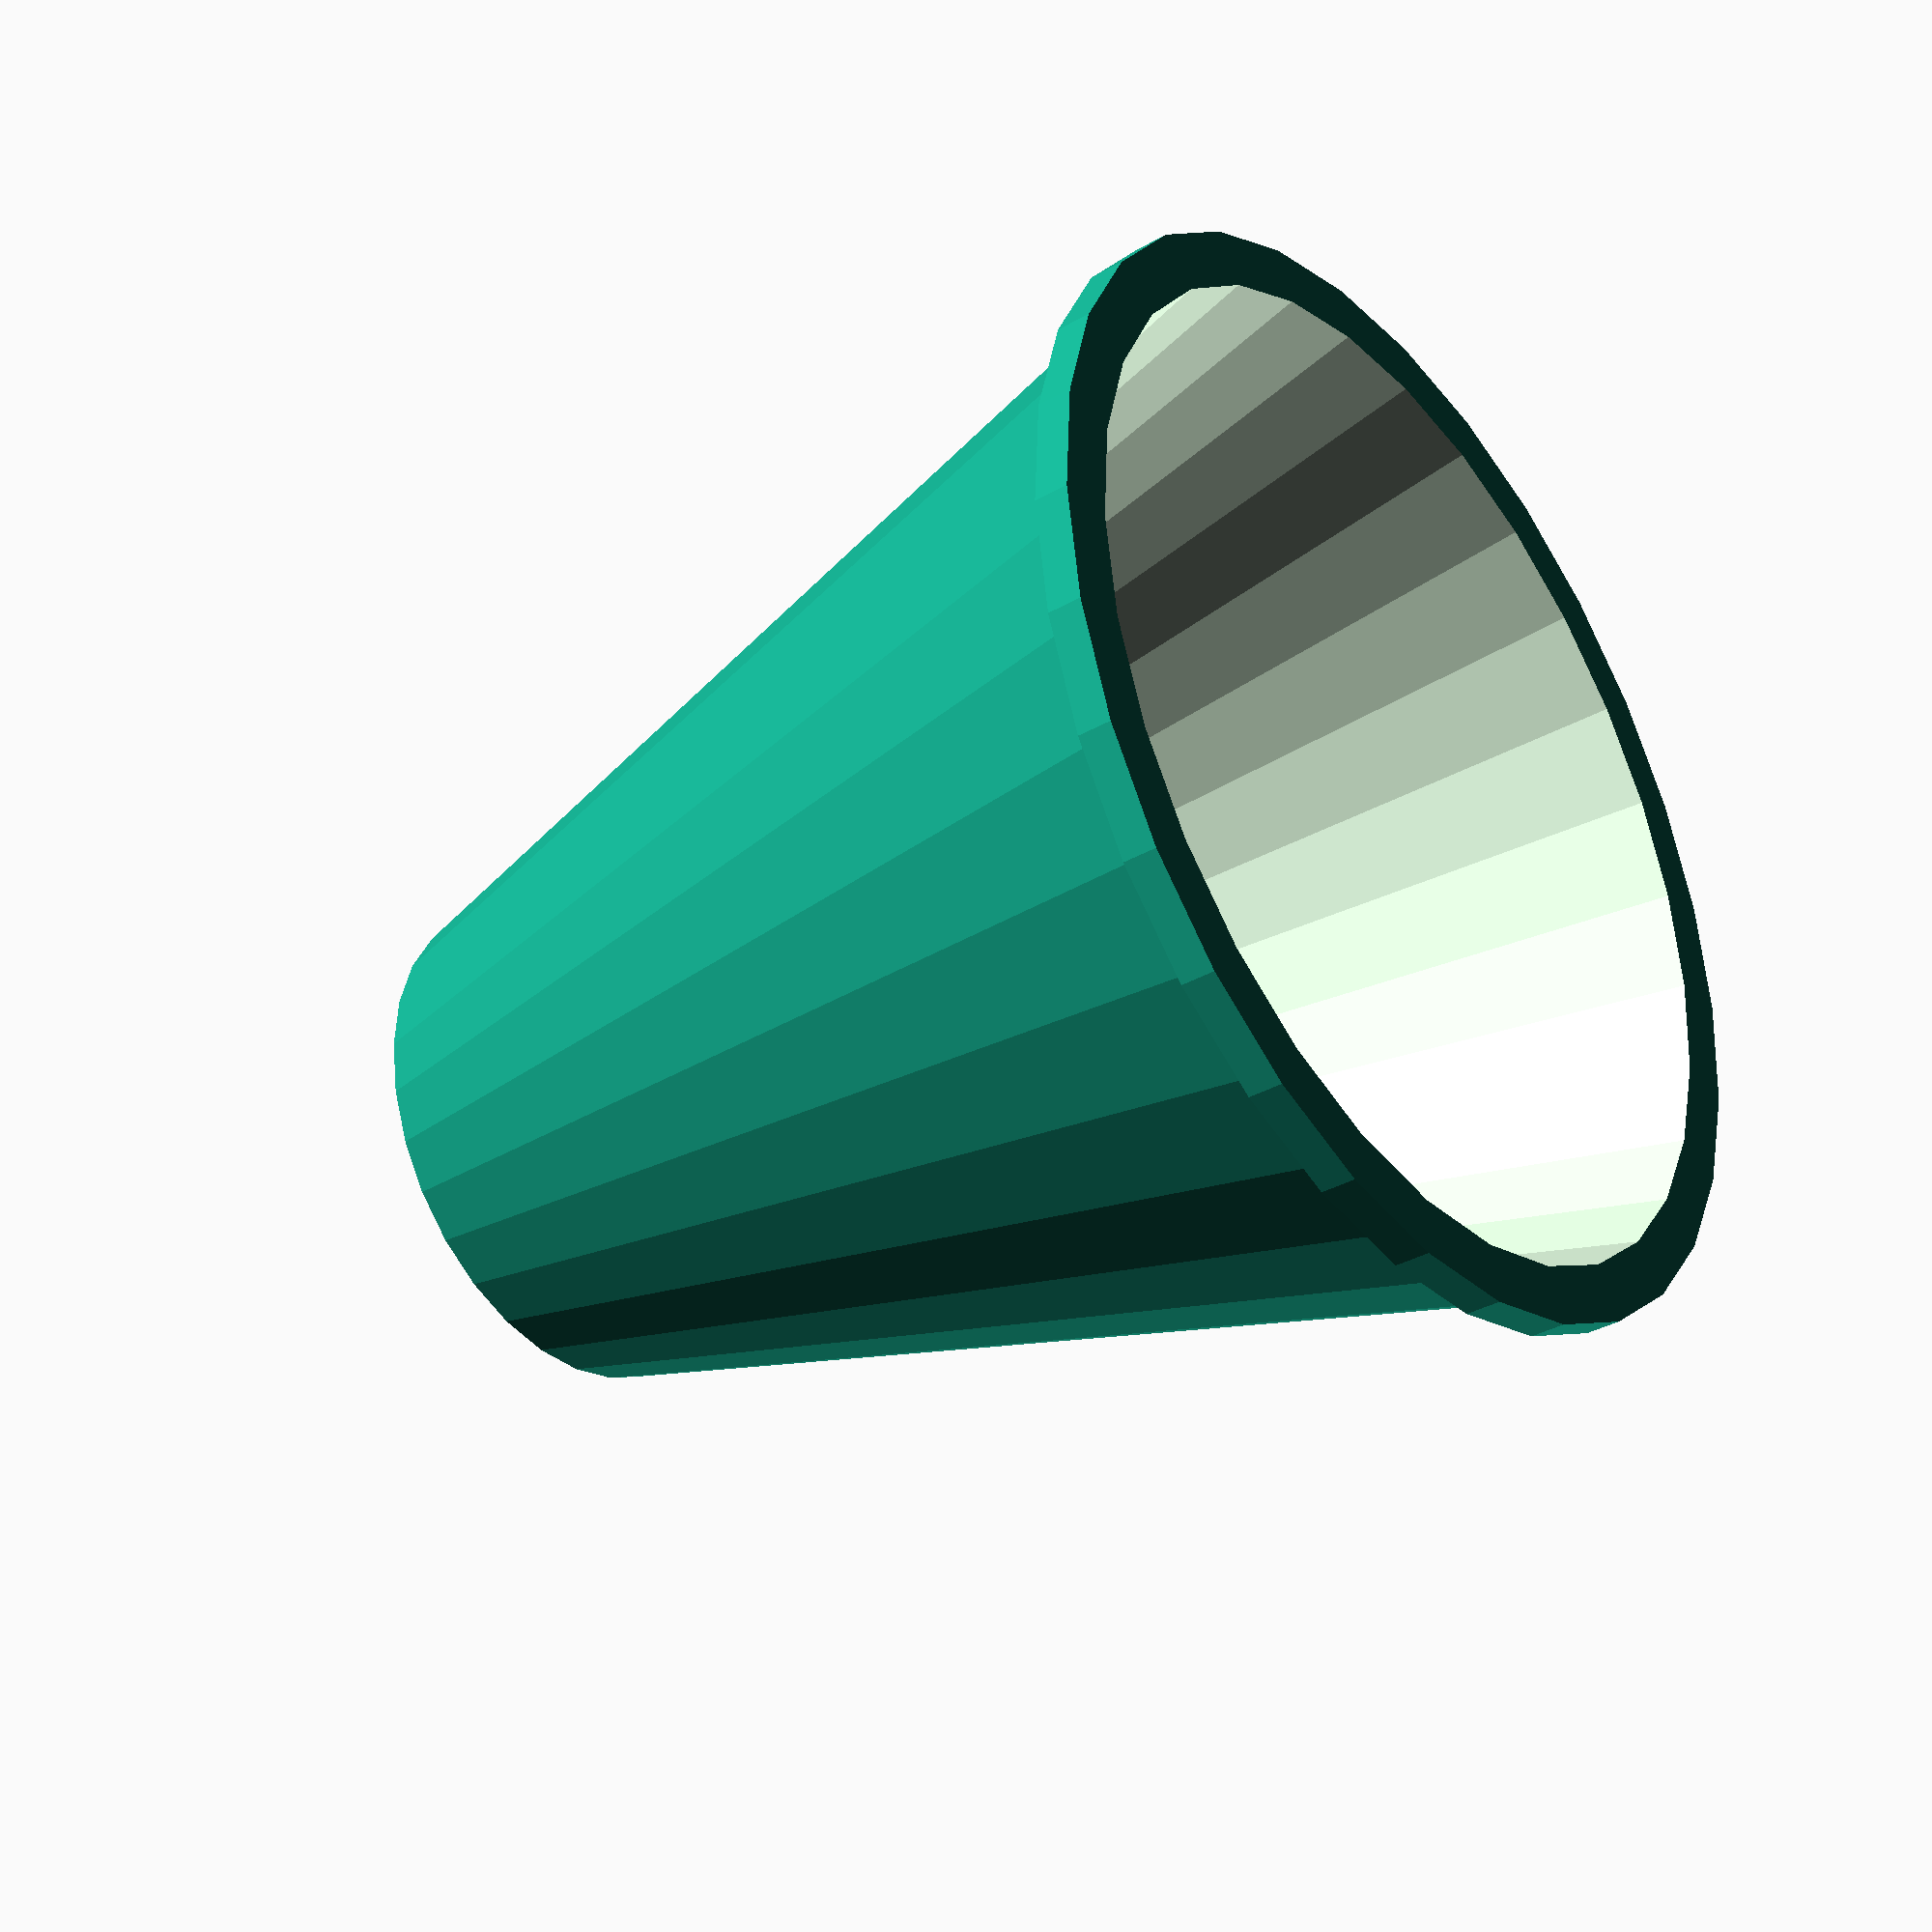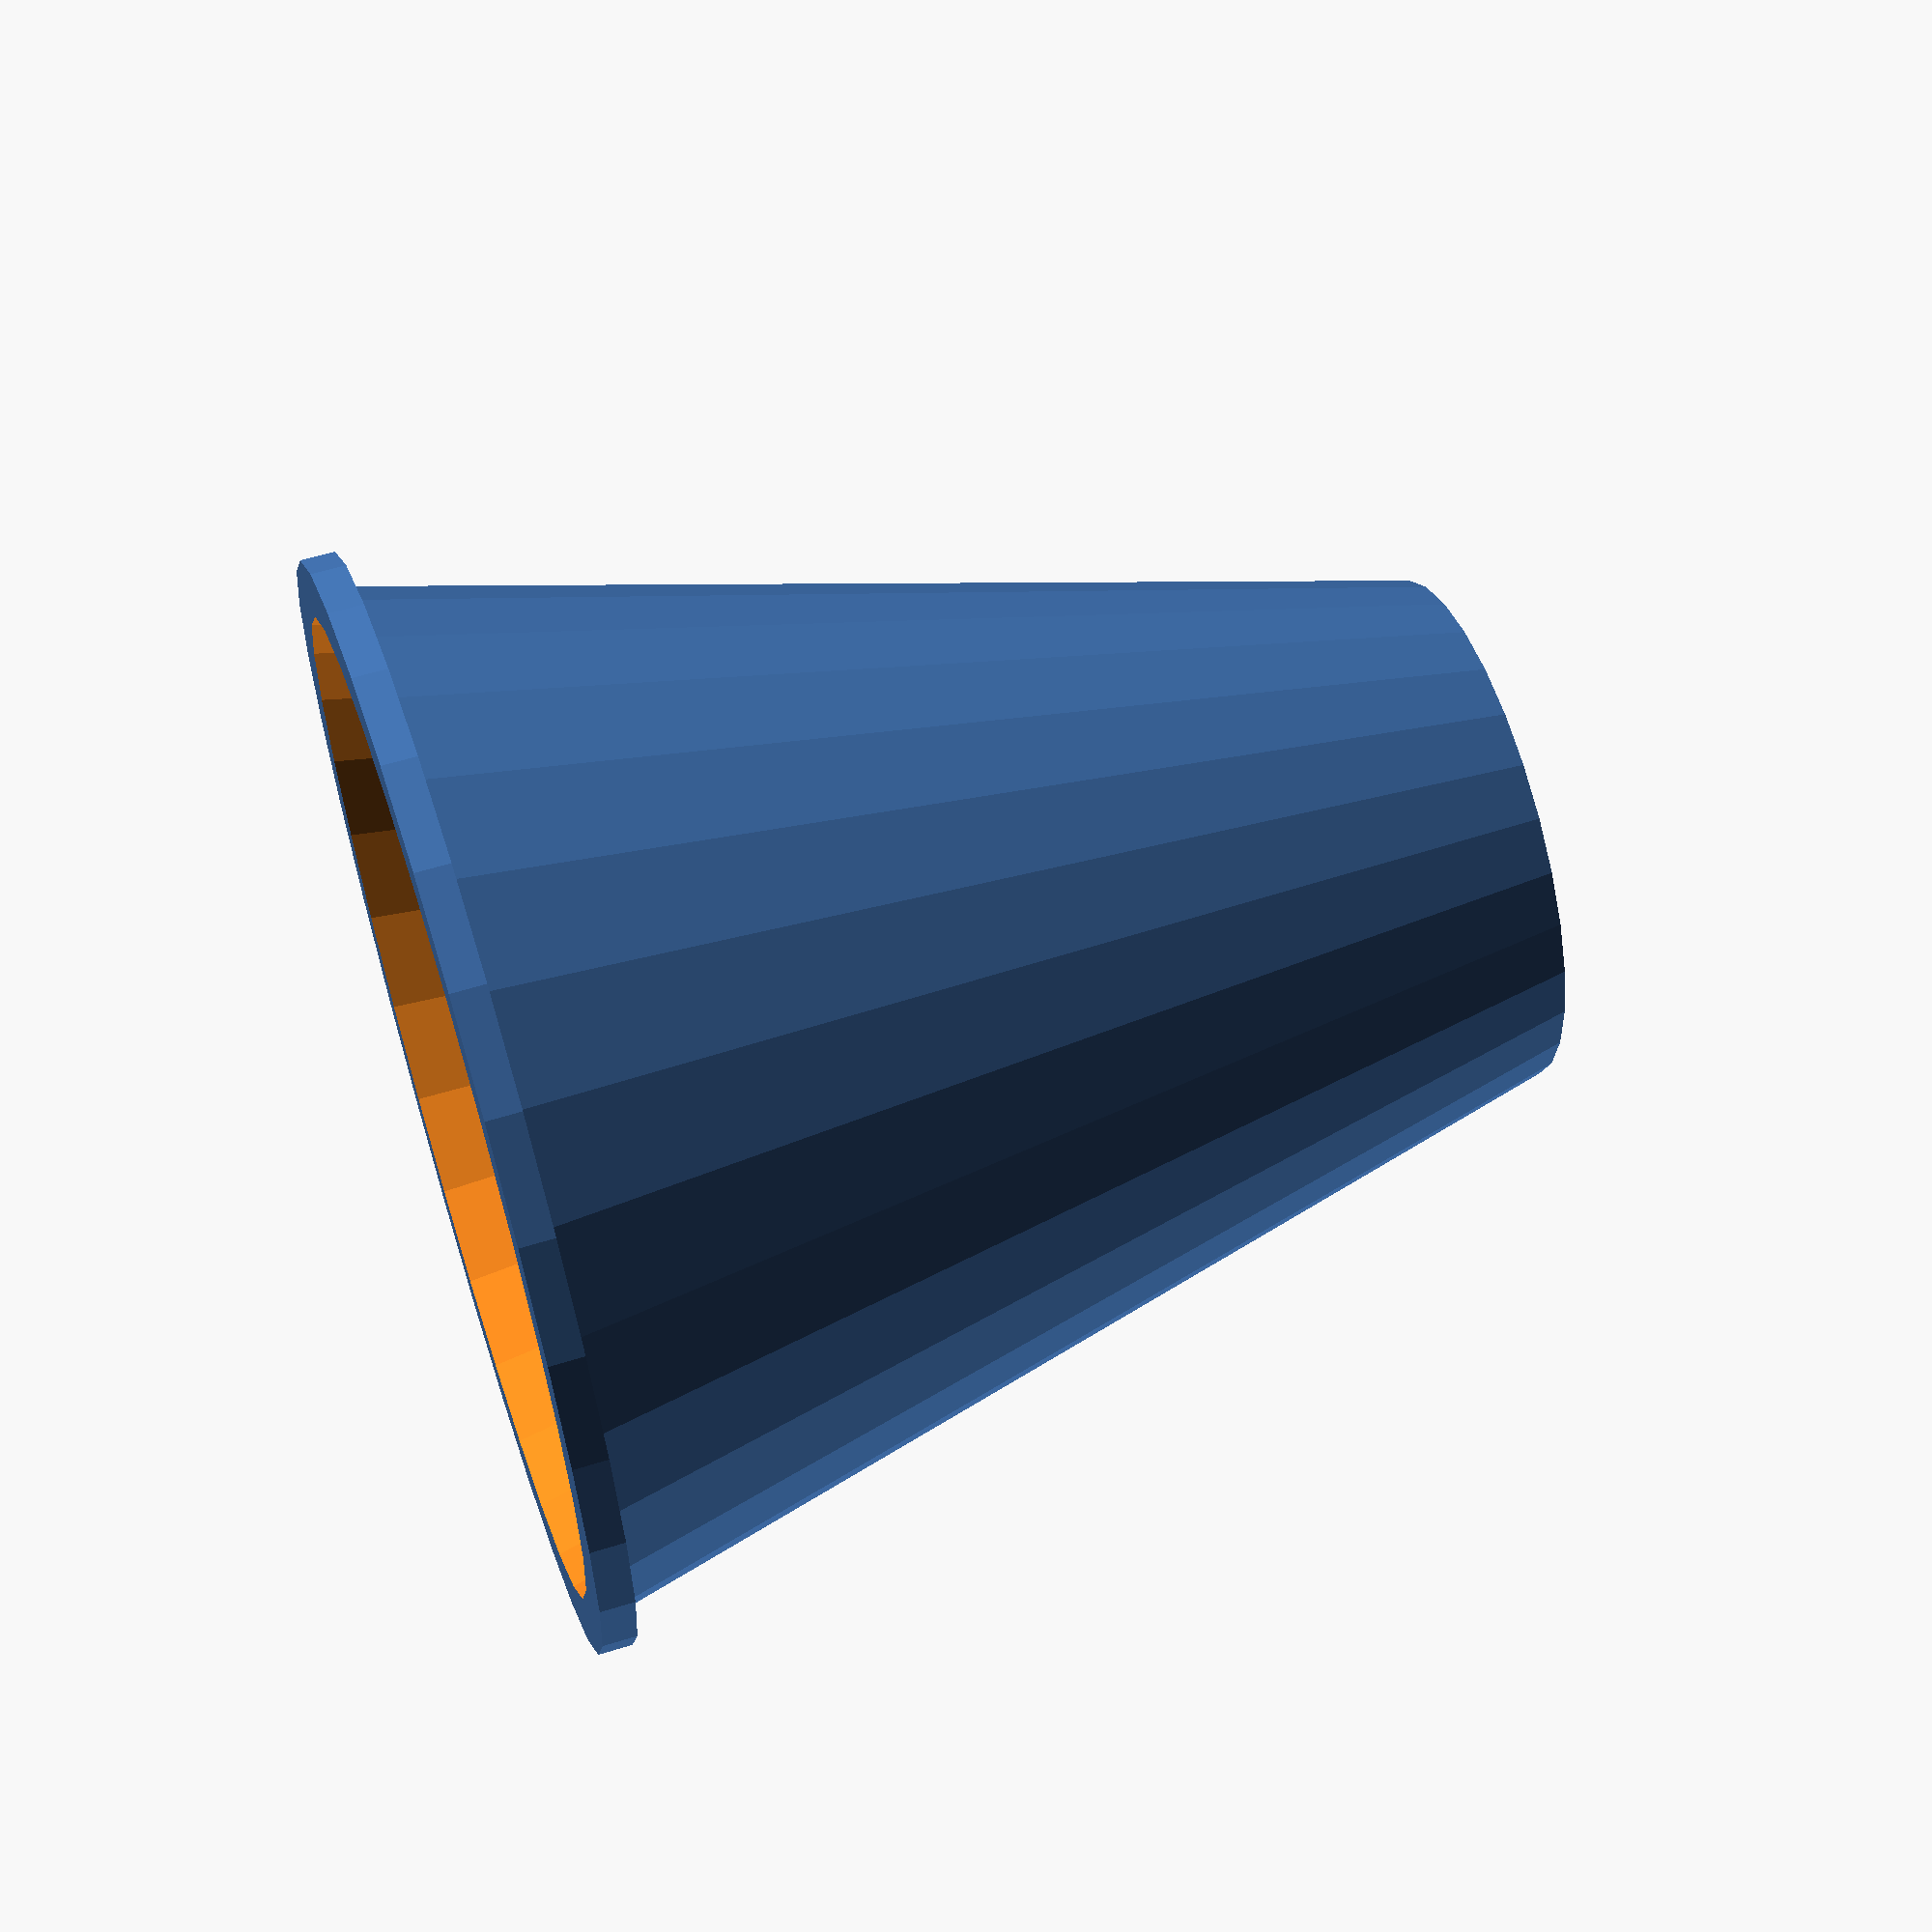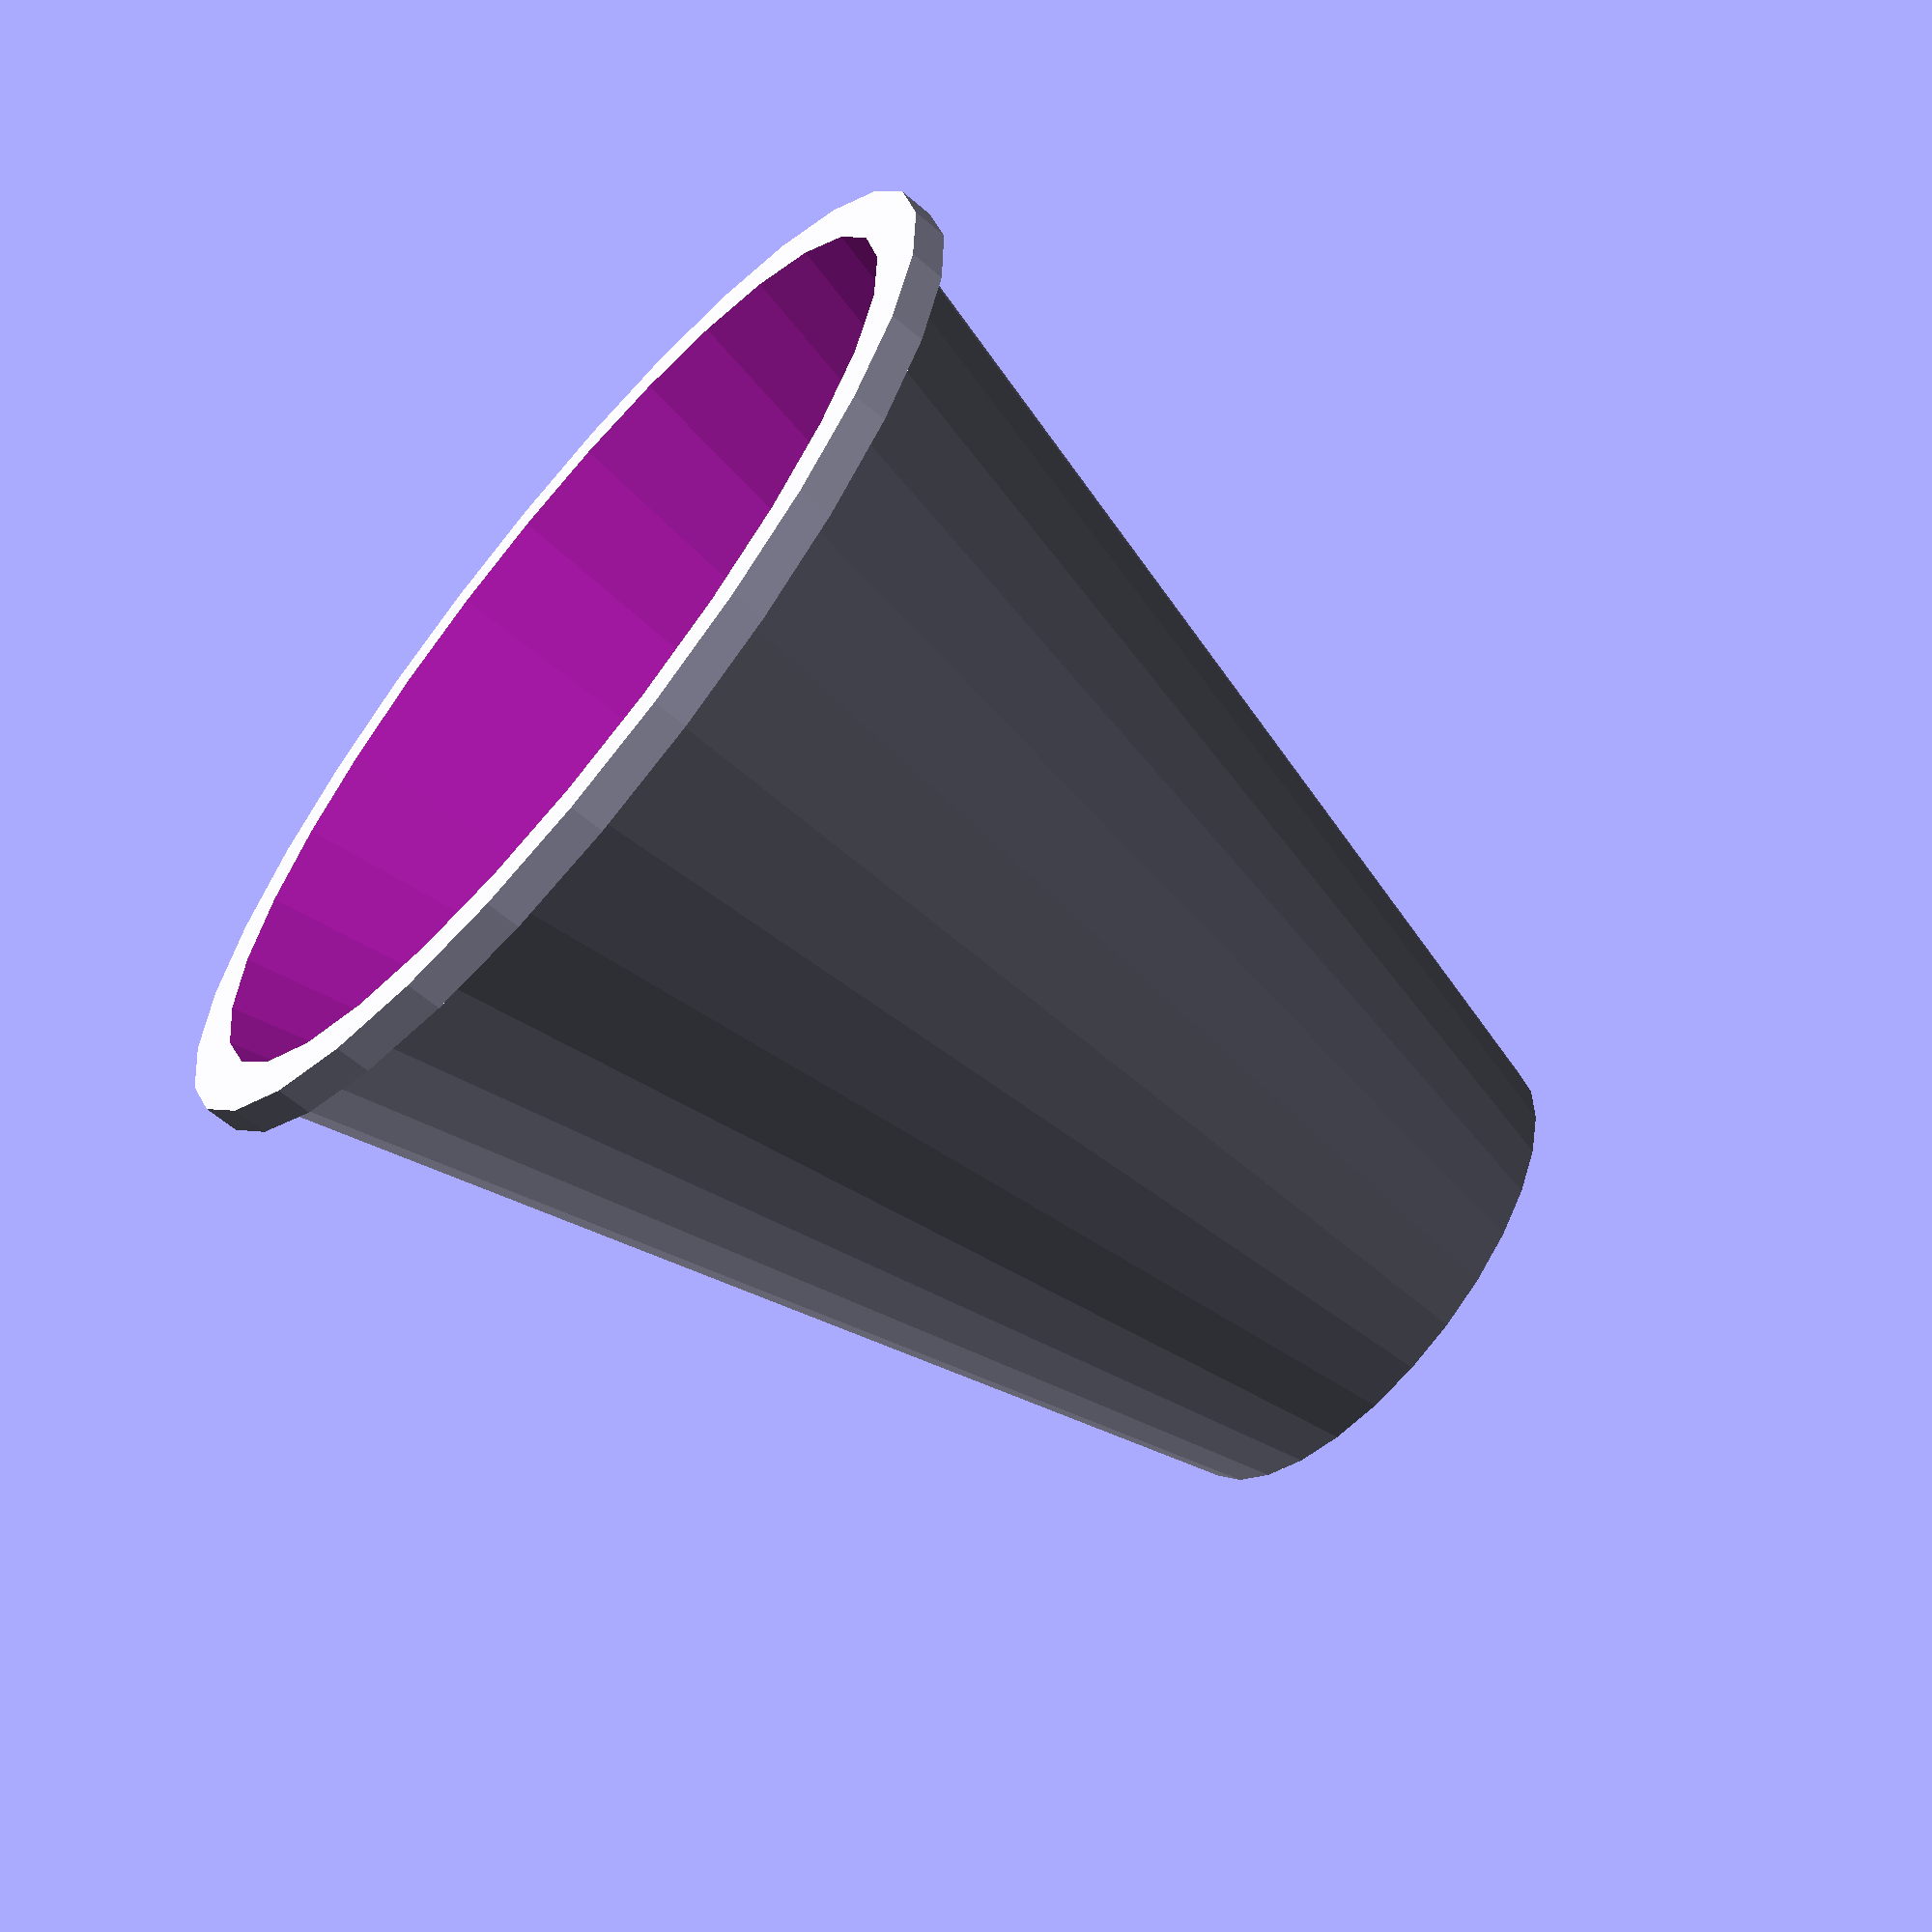
<openscad>
module pahar_plastic();
{
    difference(){
        union(){
         cylinder( h = 60, r1 = 15, r2 = 30); 
        translate([0, 0, 60]) cylinder( h = 2, r = 32); 
        
        }
        
        translate([0, 0, 1]) cylinder( h = 62, r1 = 15-1, r2 = 30-1); 
     
    }
    }
    pahar_plastic();
    
</openscad>
<views>
elev=34.9 azim=273.4 roll=307.6 proj=p view=wireframe
elev=301.8 azim=158.6 roll=72.1 proj=p view=solid
elev=63.2 azim=199.3 roll=49.3 proj=p view=wireframe
</views>
